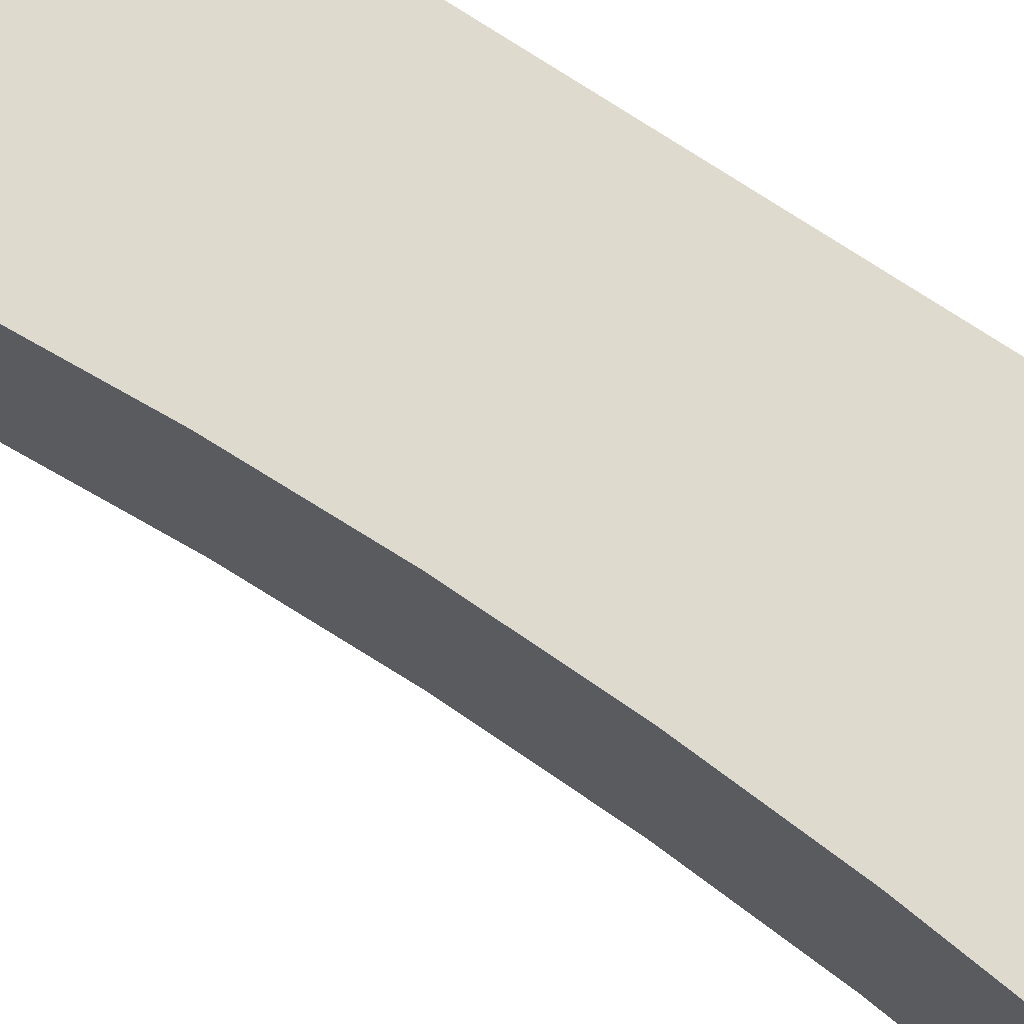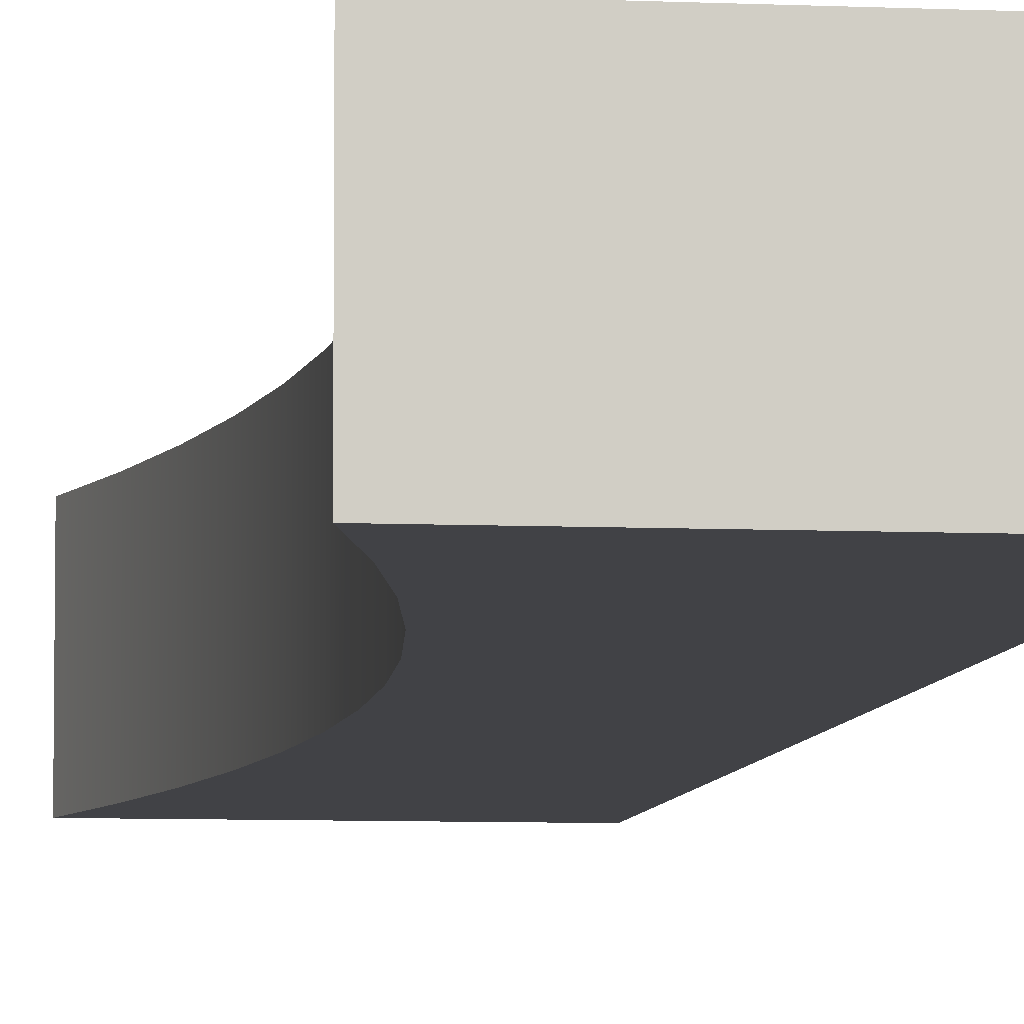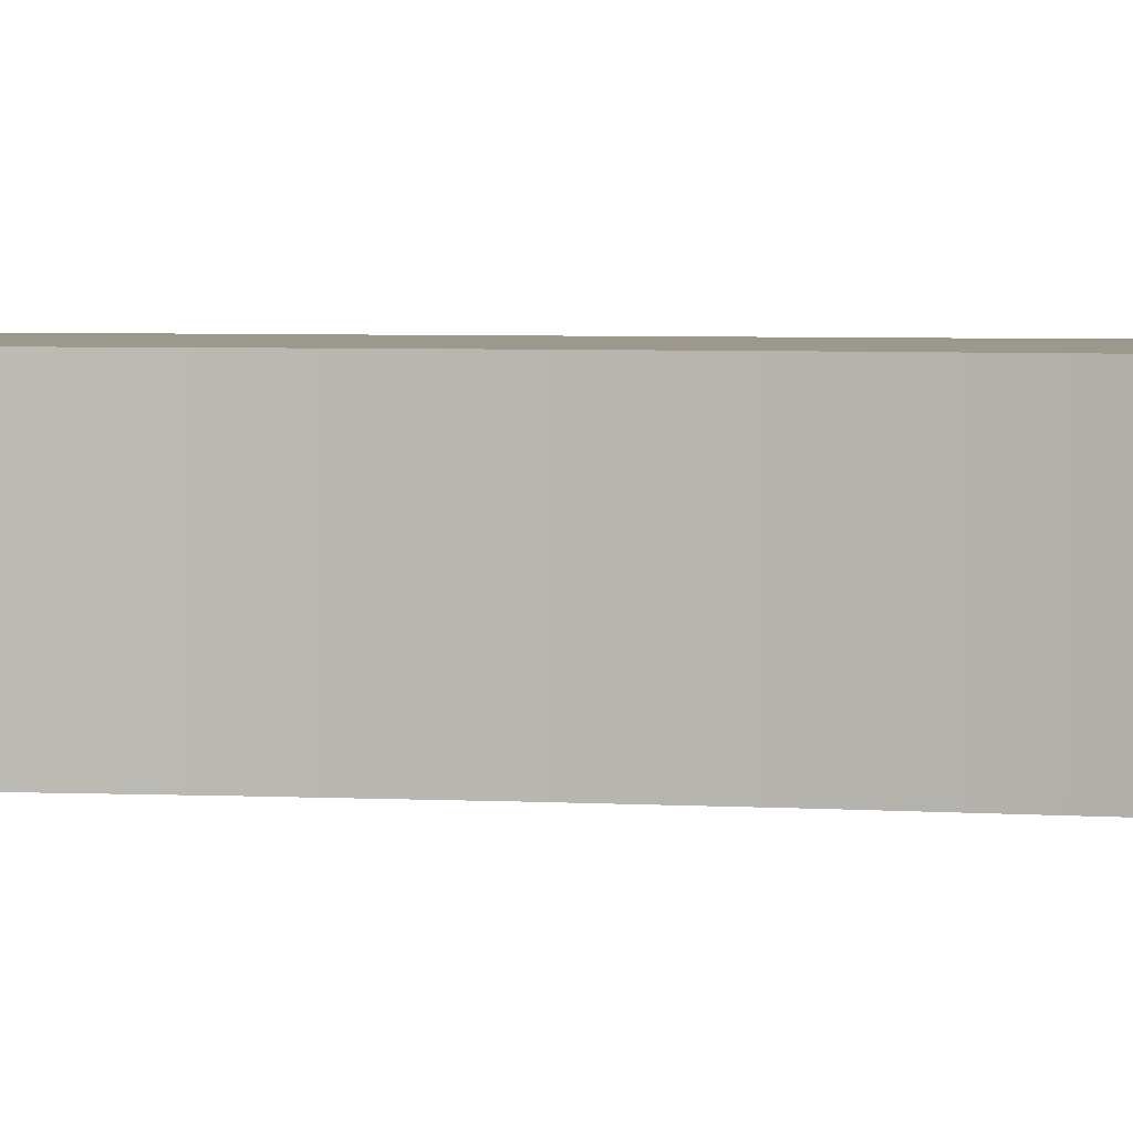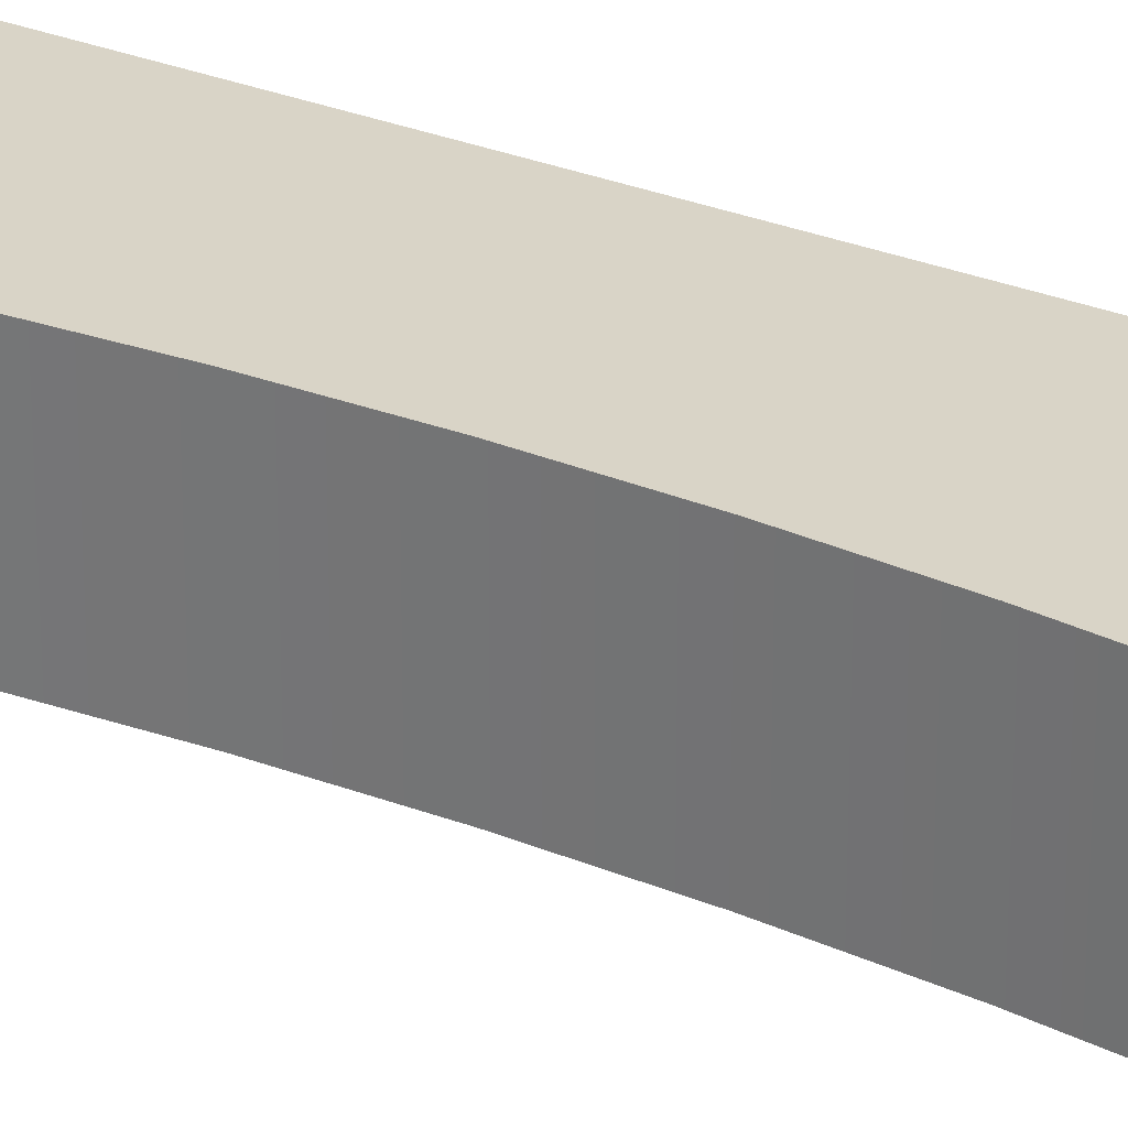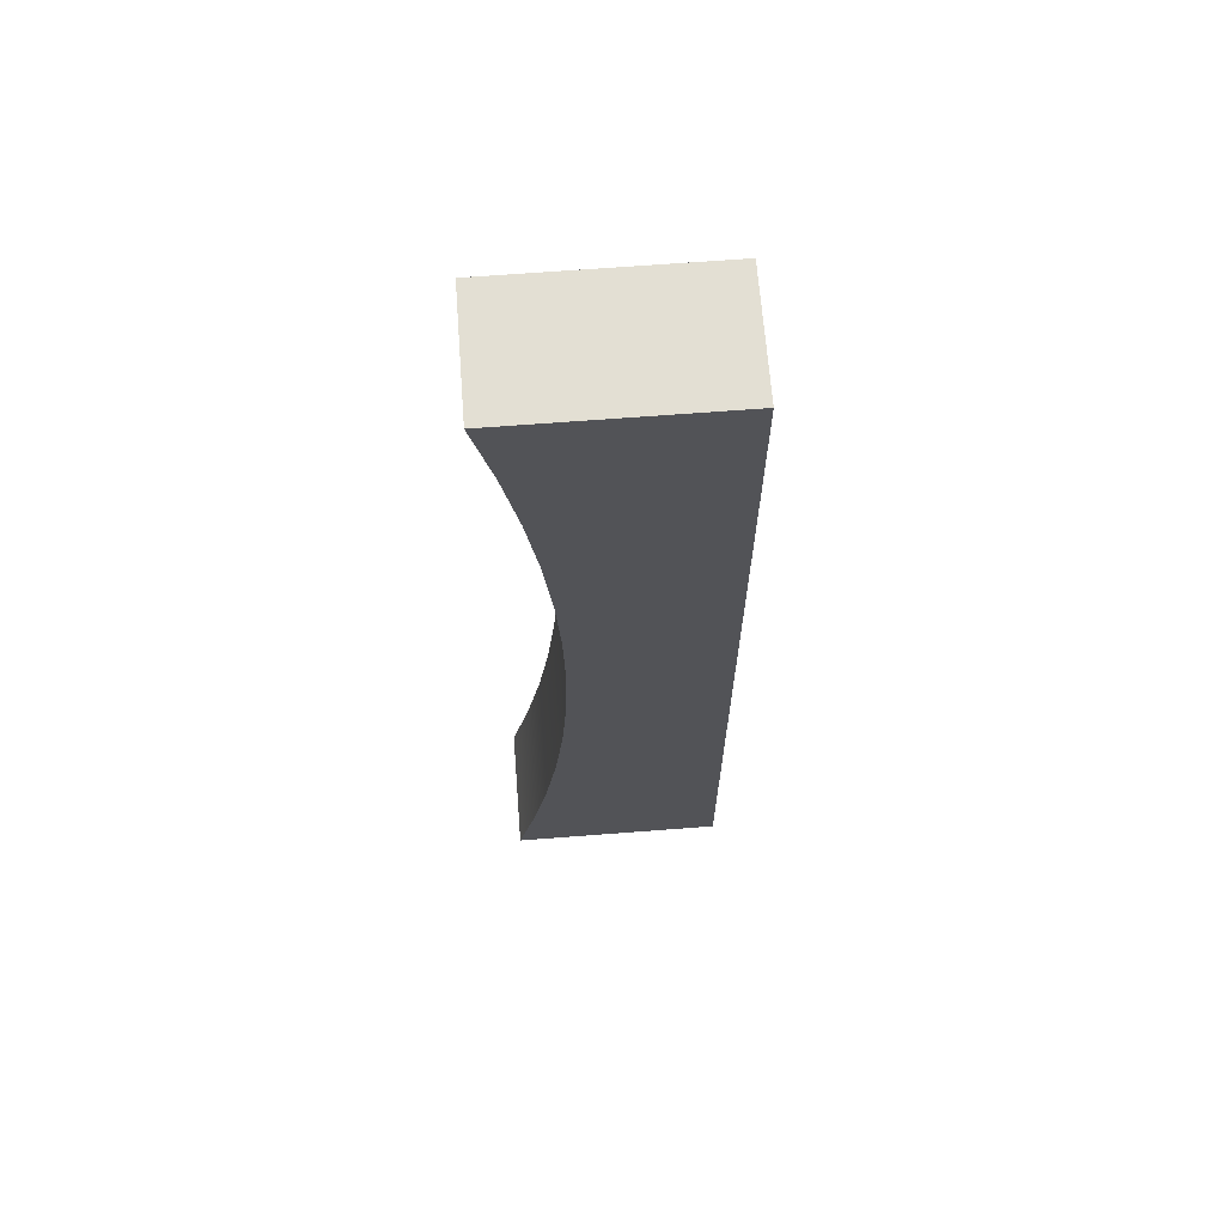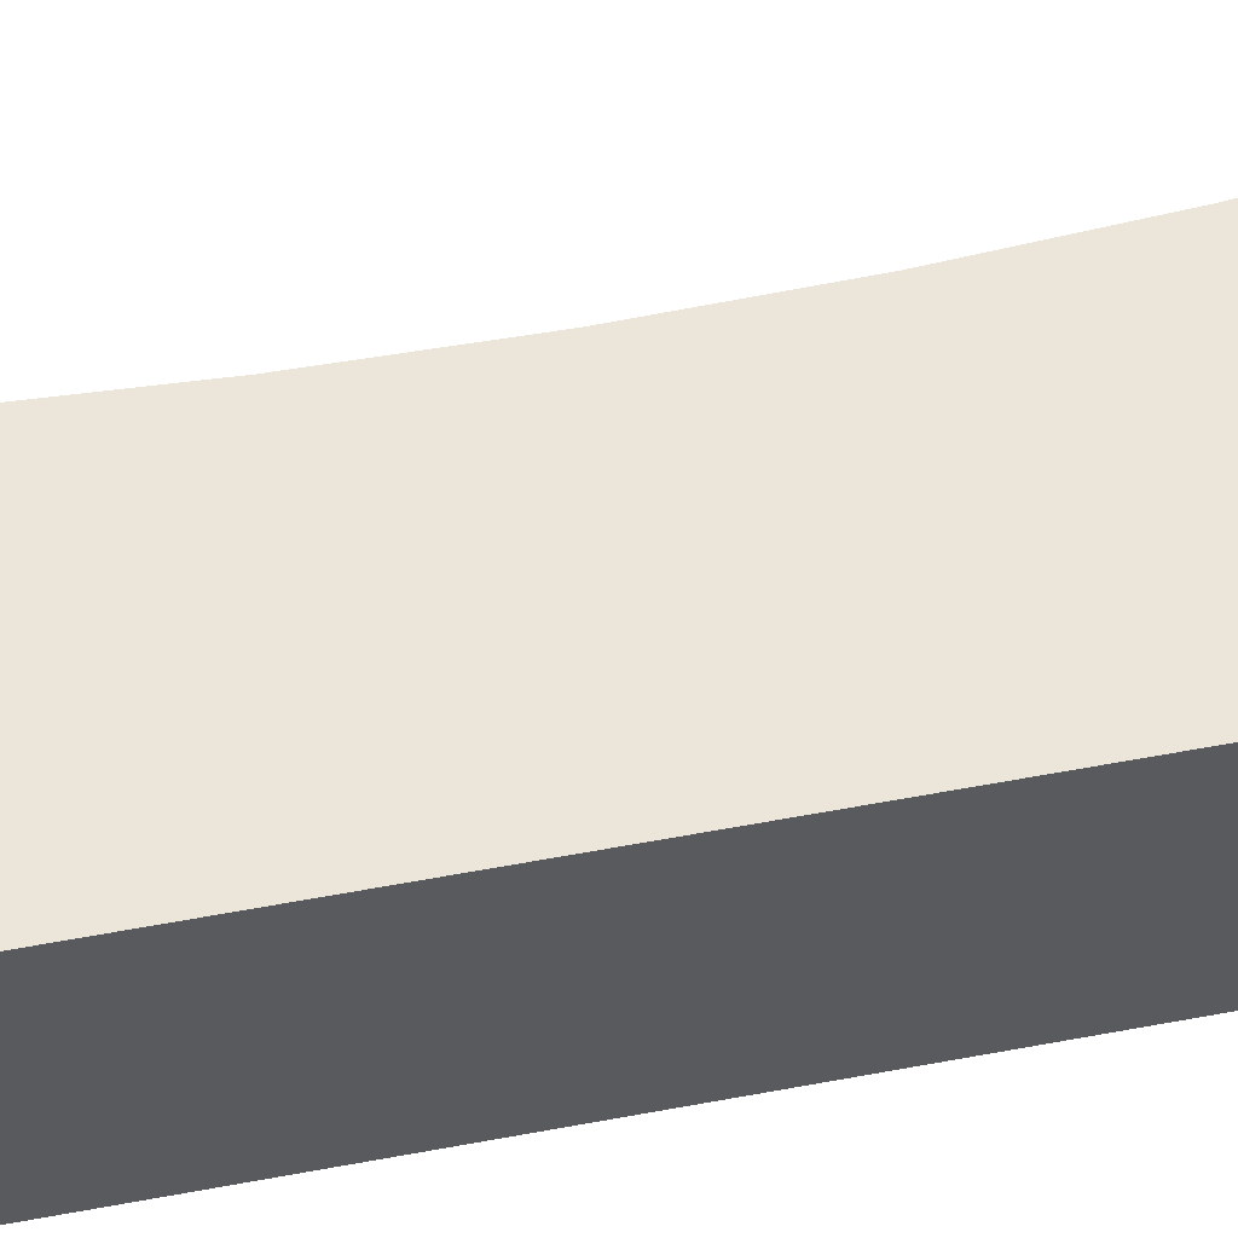
<metadata>
{"format":"obj","ext":"obj","renderer":"f3d","projection":"perspective","resolution":1024,"background":"white","views":[{"elev":71.3,"azim":123.7,"up":"+Y"},{"elev":-6.7,"azim":172.2,"up":"+Y"},{"elev":3.2,"azim":103.8,"up":"+Y"},{"elev":28.8,"azim":121.2,"up":"+Y"},{"elev":67.0,"azim":175.6,"up":"+Z"},{"elev":54.5,"azim":-101.5,"up":"+Y"}]}
</metadata>
<code>
v -8.89 0 -30.48
v -2.159 0 -30.48
v -2.739 0 -27.98
v -3.215 0 -25.46
v -3.586 0 -22.92
v -3.851 0 -20.37
v -4.011 0 -17.81
v -4.064 0 -15.24
v -4.011 0 -12.67
v -3.851 0 -10.11
v -3.586 0 -7.561
v -3.215 0 -5.021
v -2.739 0 -2.5
v -2.159 0 0
v -8.89 0 0
v -2.159 3.81 -30.48
v -8.89 3.81 -30.48
v -8.89 3.81 0
v -2.159 3.81 0
v -2.739 3.81 -2.5
v -3.215 3.81 -5.021
v -3.586 3.81 -7.561
v -3.851 3.81 -10.11
v -4.011 3.81 -12.67
v -4.064 3.81 -15.24
v -4.011 3.81 -17.81
v -3.851 3.81 -20.37
v -3.586 3.81 -22.92
v -3.215 3.81 -25.46
v -2.739 3.81 -27.98
v -2.159 0 -30.48
v -8.89 0 -30.48
v -8.89 3.81 -30.48
v -2.159 3.81 -30.48
v -8.89 0 -30.48
v -8.89 0 0
v -8.89 3.81 0
v -8.89 3.81 -30.48
v -8.89 0 0
v -2.159 0 0
v -2.159 3.81 0
v -8.89 3.81 0
v -2.159 0 0
v -2.739 0 -2.5
v -3.215 0 -5.021
v -3.586 0 -7.561
v -3.851 0 -10.11
v -4.011 0 -12.67
v -4.064 0 -15.24
v -4.011 0 -17.81
v -3.851 0 -20.37
v -3.586 0 -22.92
v -3.215 0 -25.46
v -2.739 0 -27.98
v -2.159 0 -30.48
v -2.159 3.81 -30.48
v -2.739 3.81 -27.98
v -3.215 3.81 -25.46
v -3.586 3.81 -22.92
v -3.851 3.81 -20.37
v -4.011 3.81 -17.81
v -4.064 3.81 -15.24
v -4.011 3.81 -12.67
v -3.851 3.81 -10.11
v -3.586 3.81 -7.561
v -3.215 3.81 -5.021
v -2.739 3.81 -2.5
v -2.159 3.81 0
f 2 3 1
f 1 3 4
f 1 4 5
f 5 6 1
f 1 6 7
f 1 7 8
f 1 8 15
f 15 8 9
f 15 9 10
f 10 11 15
f 15 11 12
f 15 12 13
f 13 14 15
f 16 17 30
f 30 17 29
f 29 17 28
f 28 17 27
f 27 17 26
f 26 17 25
f 25 17 18
f 25 18 24
f 24 18 23
f 23 18 22
f 22 18 21
f 21 18 20
f 20 18 19
f 31 32 34
f 34 32 33
f 35 36 38
f 38 36 37
f 39 40 42
f 42 40 41
f 68 43 67
f 67 43 44
f 67 44 66
f 66 44 45
f 66 45 65
f 65 45 46
f 65 46 64
f 64 46 47
f 64 47 63
f 63 47 48
f 63 48 62
f 62 48 49
f 62 49 61
f 61 49 50
f 61 50 60
f 60 50 51
f 60 51 59
f 59 51 52
f 59 52 58
f 58 52 53
f 58 53 57
f 57 53 54
f 57 54 56
f 56 54 55

</code>
